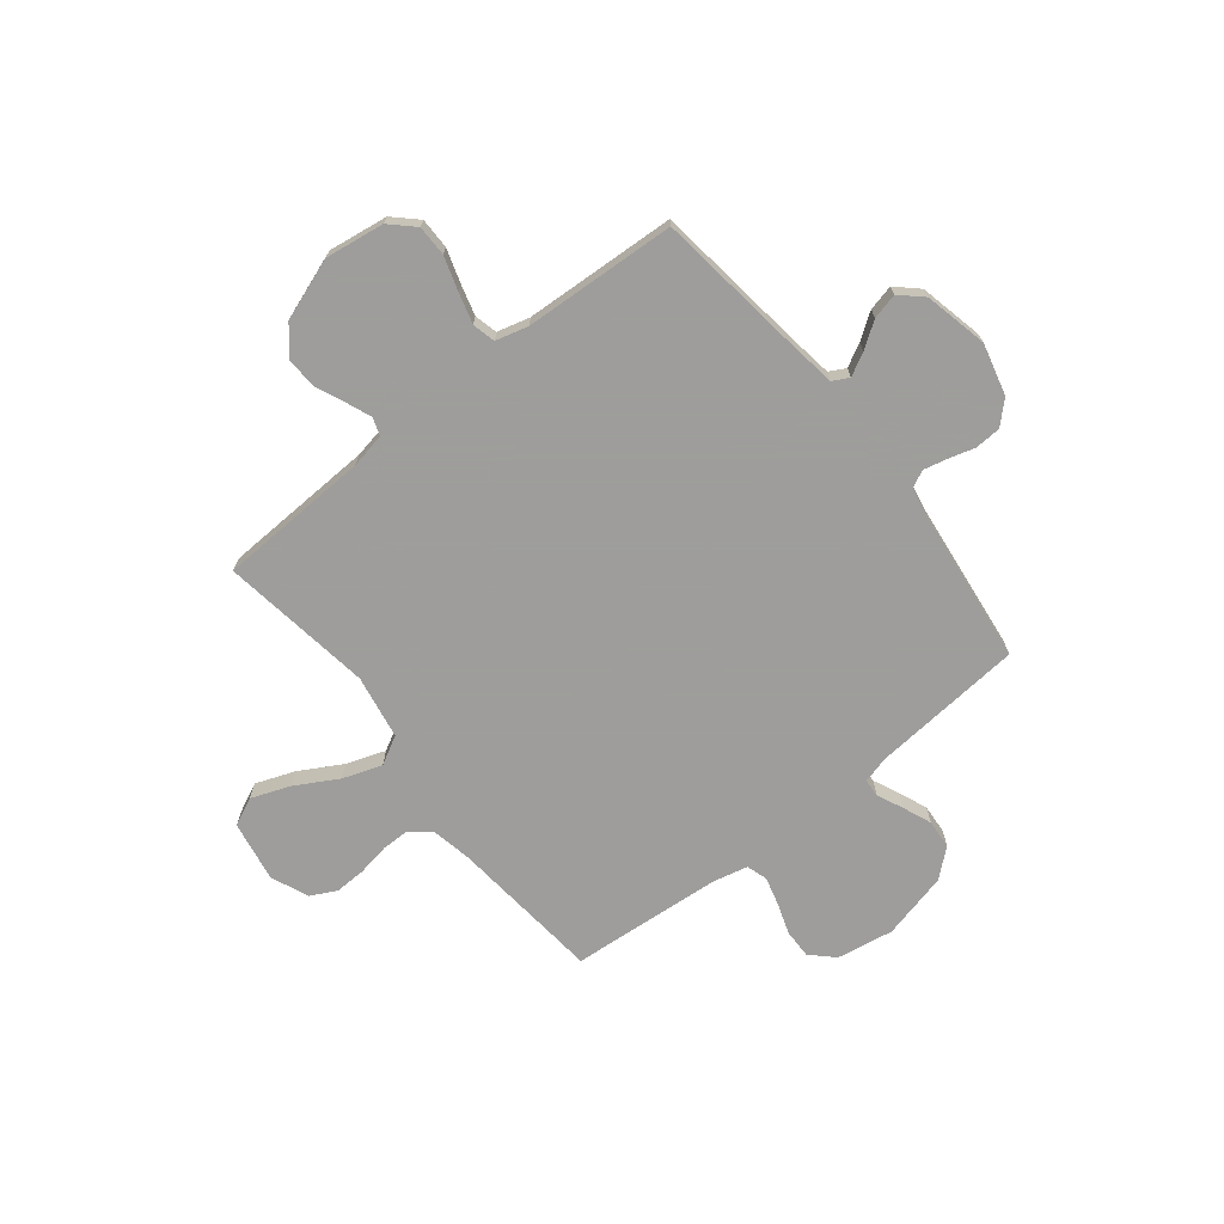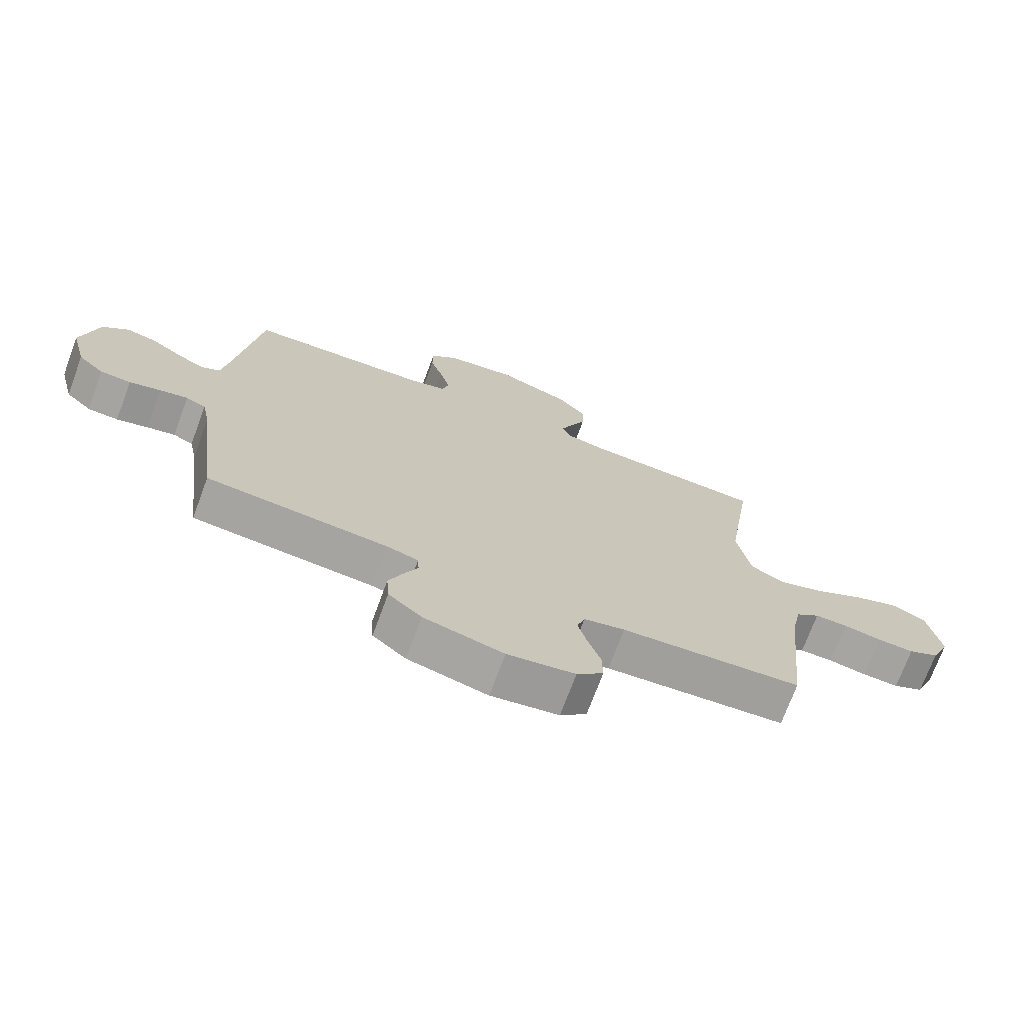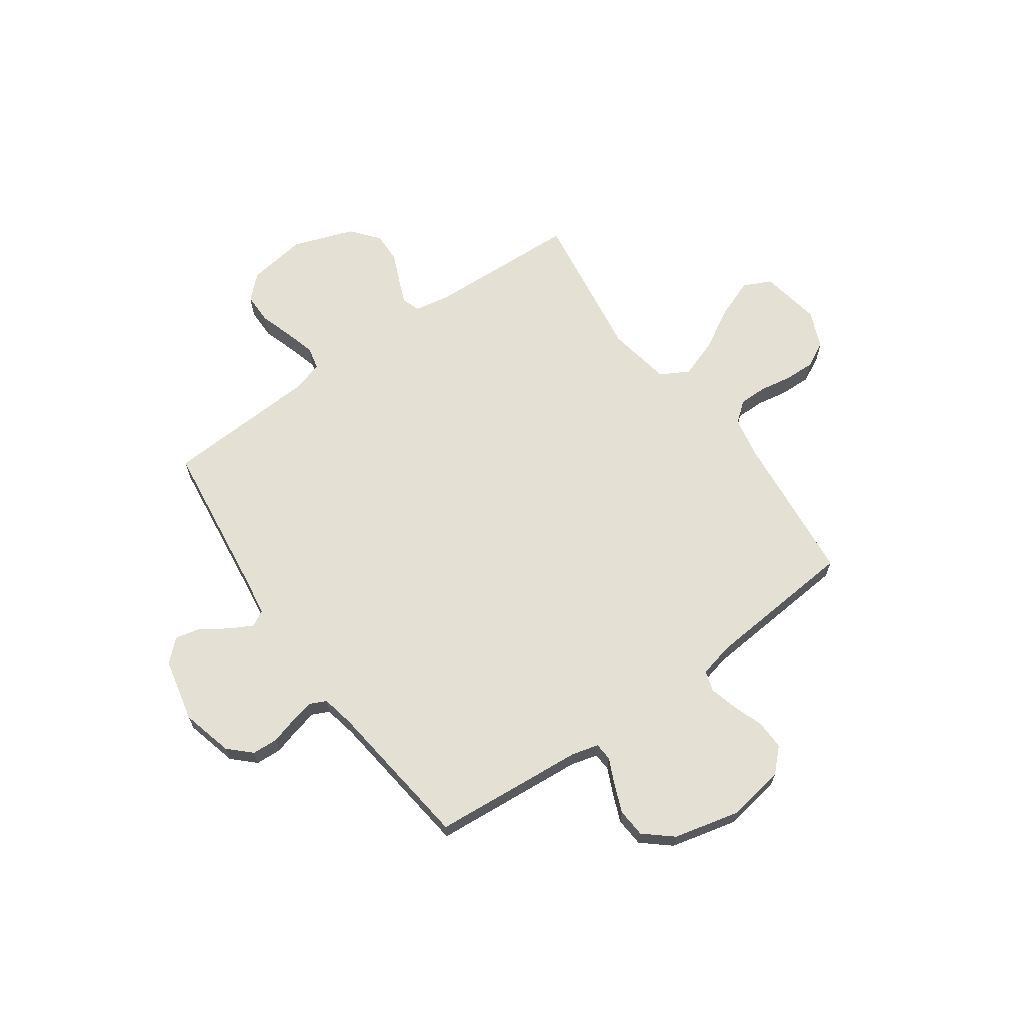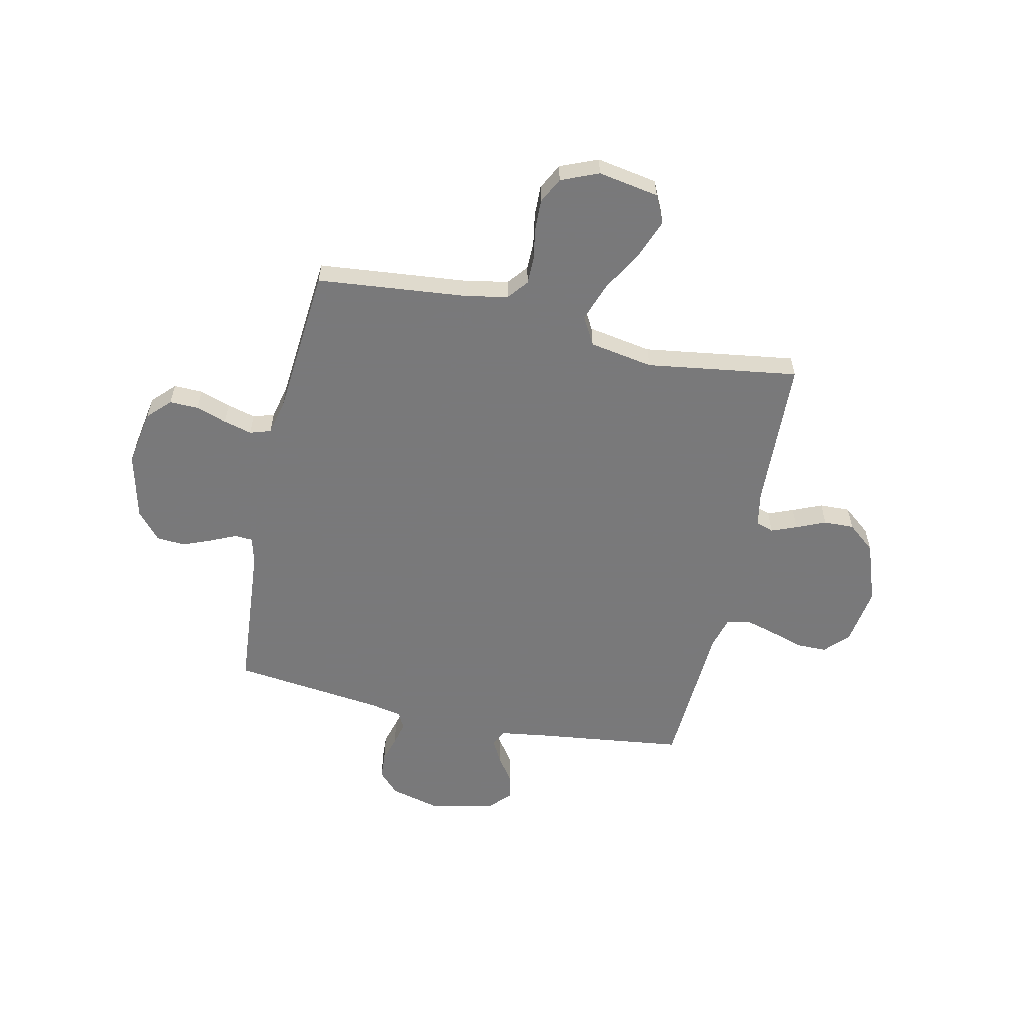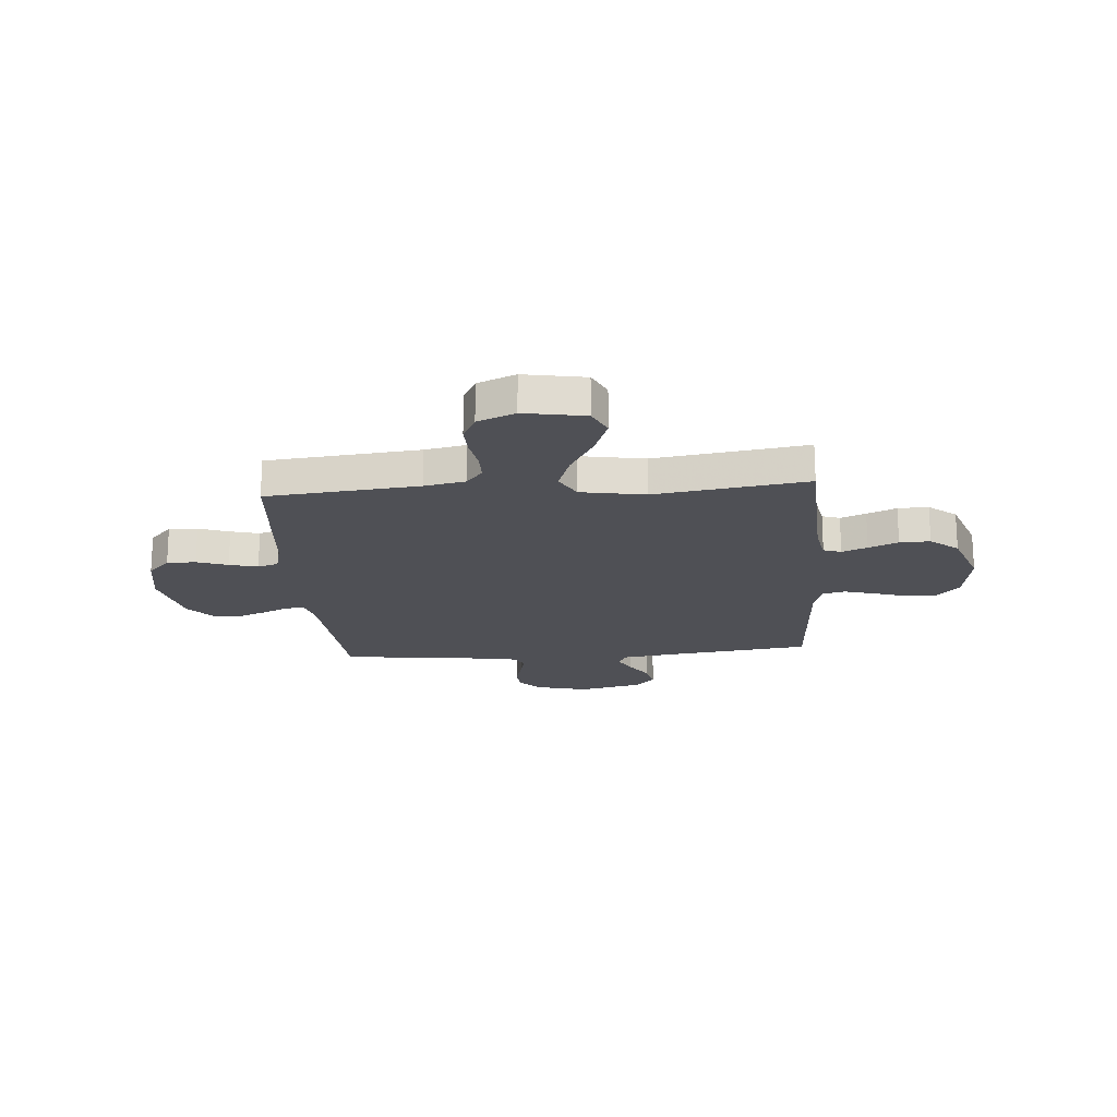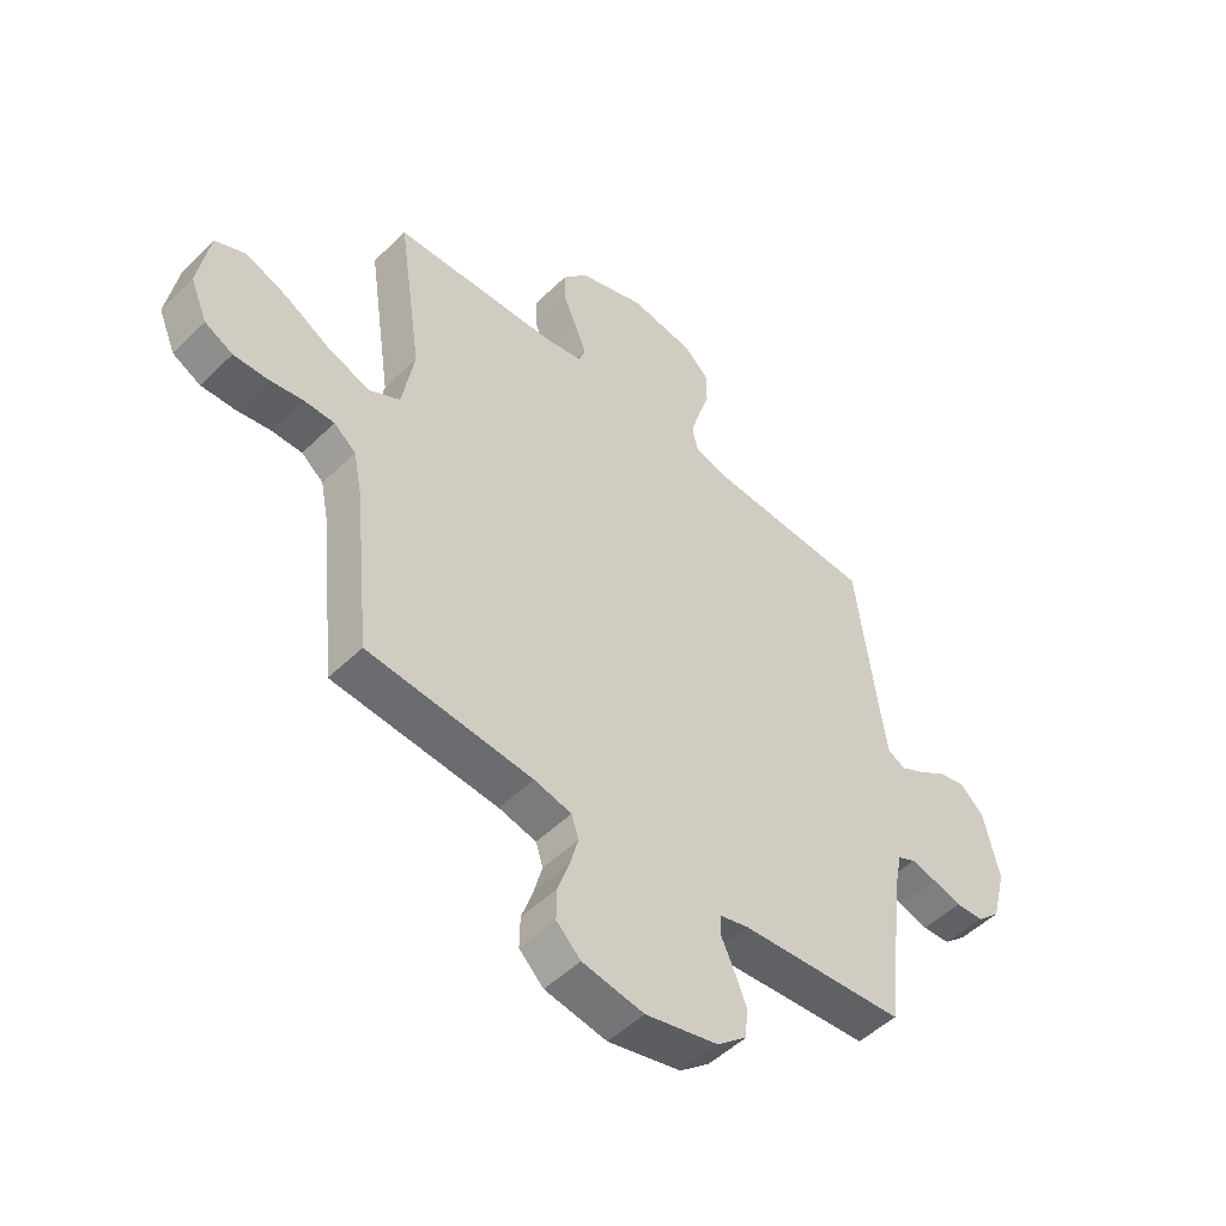
<metadata>
{"format":"obj","ext":"obj","renderer":"f3d","projection":"perspective","resolution":1024,"background":"white","views":[{"elev":-70.7,"azim":38.5,"up":"+Y"},{"elev":-72.5,"azim":159.6,"up":"+Z"},{"elev":65.9,"azim":144.6,"up":"+Y"},{"elev":-57.8,"azim":-102.4,"up":"+Y"},{"elev":-19.4,"azim":-85.6,"up":"+Y"},{"elev":-50.8,"azim":-43.5,"up":"+Z"}]}
</metadata>
<code>
v -0.5 0.07 -0.5
v -0.53 0.07 -0.2
v -0.546 0.07 -0.119
v -0.586 0.07 -0.087
v -0.641 0.07 -0.087
v -0.704 0.07 -0.098
v -0.765 0.07 -0.1
v -0.816 0.07 -0.074
v -0.847 0.07 0
v -0.826 0.07 0.12
v -0.771 0.07 0.146
v -0.694 0.07 0.117
v -0.611 0.07 0.07
v -0.534 0.07 0.043
v -0.478 0.07 0.074
v -0.456 0.07 0.2
v -0.5 0.07 0.5
v -0.2 0.07 0.513
v -0.131 0.07 0.526
v -0.119 0.07 0.561
v -0.139 0.07 0.611
v -0.164 0.07 0.669
v -0.166 0.07 0.729
v -0.121 0.07 0.784
v 0 0.07 0.827
v 0.117 0.07 0.81
v 0.163 0.07 0.766
v 0.163 0.07 0.705
v 0.142 0.07 0.639
v 0.125 0.07 0.578
v 0.136 0.07 0.533
v 0.2 0.07 0.516
v 0.5 0.07 0.5
v 0.538 0.07 0.2
v 0.551 0.07 0.111
v 0.583 0.07 0.094
v 0.628 0.07 0.118
v 0.679 0.07 0.153
v 0.73 0.07 0.165
v 0.773 0.07 0.125
v 0.801 0.07 0
v 0.775 0.07 -0.102
v 0.732 0.07 -0.143
v 0.681 0.07 -0.146
v 0.629 0.07 -0.131
v 0.582 0.07 -0.12
v 0.549 0.07 -0.136
v 0.536 0.07 -0.2
v 0.5 0.07 -0.5
v 0.2 0.07 -0.525
v 0.147 0.07 -0.539
v 0.145 0.07 -0.575
v 0.168 0.07 -0.625
v 0.191 0.07 -0.682
v 0.187 0.07 -0.739
v 0.132 0.07 -0.786
v 0 0.07 -0.818
v -0.112 0.07 -0.799
v -0.156 0.07 -0.756
v -0.155 0.07 -0.699
v -0.134 0.07 -0.638
v -0.119 0.07 -0.582
v -0.132 0.07 -0.541
v -0.2 0.07 -0.525
v -0.5 0 -0.5
v -0.53 0 -0.2
v -0.546 0 -0.119
v -0.586 0 -0.087
v -0.641 0 -0.087
v -0.704 0 -0.098
v -0.765 0 -0.1
v -0.816 0 -0.074
v -0.847 0 0
v -0.826 0 0.12
v -0.771 0 0.146
v -0.694 0 0.117
v -0.611 0 0.07
v -0.534 0 0.043
v -0.478 0 0.074
v -0.456 0 0.2
v -0.5 0 0.5
v -0.2 0 0.513
v -0.131 0 0.526
v -0.119 0 0.561
v -0.139 0 0.611
v -0.164 0 0.669
v -0.166 0 0.729
v -0.121 0 0.784
v 0 0 0.827
v 0.117 0 0.81
v 0.163 0 0.766
v 0.163 0 0.705
v 0.142 0 0.639
v 0.125 0 0.578
v 0.136 0 0.533
v 0.2 0 0.516
v 0.5 0 0.5
v 0.538 0 0.2
v 0.551 0 0.111
v 0.583 0 0.094
v 0.628 0 0.118
v 0.679 0 0.153
v 0.73 0 0.165
v 0.773 0 0.125
v 0.801 0 0
v 0.775 0 -0.102
v 0.732 0 -0.143
v 0.681 0 -0.146
v 0.629 0 -0.131
v 0.582 0 -0.12
v 0.549 0 -0.136
v 0.536 0 -0.2
v 0.5 0 -0.5
v 0.2 0 -0.525
v 0.147 0 -0.539
v 0.145 0 -0.575
v 0.168 0 -0.625
v 0.191 0 -0.682
v 0.187 0 -0.739
v 0.132 0 -0.786
v 0 0 -0.818
v -0.112 0 -0.799
v -0.156 0 -0.756
v -0.155 0 -0.699
v -0.134 0 -0.638
v -0.119 0 -0.582
v -0.132 0 -0.541
v -0.2 0 -0.525
f 59 60 61
f 58 59 61
f 57 58 61
f 56 57 61
f 55 56 61
f 54 55 61
f 53 54 61
f 52 53 61
f 51 52 61 62
f 50 51 62 63
f 50 63 64
f 49 50 64
f 48 49 64
f 43 44 45
f 42 43 45
f 41 42 45
f 40 41 45
f 39 40 45
f 38 39 45
f 37 38 45
f 36 37 45 46
f 35 36 46 47
f 32 33 34
f 64 1 2
f 48 64 2
f 47 48 2
f 35 47 2
f 34 35 2
f 32 34 2
f 31 32 2
f 27 28 29
f 26 27 29
f 25 26 29
f 24 25 29
f 23 24 29
f 22 23 29
f 21 22 29
f 16 17 18
f 15 16 18 19
f 11 12 13
f 10 11 13
f 9 10 13
f 8 9 13
f 7 8 13
f 6 7 13
f 5 6 13
f 4 5 13 14
f 3 4 14 15
f 3 15 19
f 2 3 19
f 31 2 19
f 30 31 19
f 29 30 19 20
f 20 21 29
f 125 124 123
f 125 123 122
f 125 122 121
f 125 121 120
f 125 120 119
f 125 119 118
f 125 118 117
f 125 117 116
f 126 125 116 115
f 127 126 115 114
f 128 127 114
f 128 114 113
f 128 113 112
f 109 108 107
f 109 107 106
f 109 106 105
f 109 105 104
f 109 104 103
f 109 103 102
f 109 102 101
f 110 109 101 100
f 111 110 100 99
f 98 97 96
f 66 65 128
f 66 128 112
f 66 112 111
f 66 111 99
f 66 99 98
f 66 98 96
f 66 96 95
f 93 92 91
f 93 91 90
f 93 90 89
f 93 89 88
f 93 88 87
f 93 87 86
f 93 86 85
f 82 81 80
f 83 82 80 79
f 77 76 75
f 77 75 74
f 77 74 73
f 77 73 72
f 77 72 71
f 77 71 70
f 77 70 69
f 78 77 69 68
f 79 78 68 67
f 83 79 67
f 83 67 66
f 83 66 95
f 83 95 94
f 84 83 94 93
f 93 85 84
f 1 65 66 2
f 2 66 67 3
f 3 67 68 4
f 4 68 69 5
f 5 69 70 6
f 6 70 71 7
f 7 71 72 8
f 8 72 73 9
f 9 73 74 10
f 10 74 75 11
f 11 75 76 12
f 12 76 77 13
f 13 77 78 14
f 14 78 79 15
f 15 79 80 16
f 16 80 81 17
f 17 81 82 18
f 18 82 83 19
f 19 83 84 20
f 20 84 85 21
f 21 85 86 22
f 22 86 87 23
f 23 87 88 24
f 24 88 89 25
f 25 89 90 26
f 26 90 91 27
f 27 91 92 28
f 28 92 93 29
f 29 93 94 30
f 30 94 95 31
f 31 95 96 32
f 32 96 97 33
f 33 97 98 34
f 34 98 99 35
f 35 99 100 36
f 36 100 101 37
f 37 101 102 38
f 38 102 103 39
f 39 103 104 40
f 40 104 105 41
f 41 105 106 42
f 42 106 107 43
f 43 107 108 44
f 44 108 109 45
f 45 109 110 46
f 46 110 111 47
f 47 111 112 48
f 48 112 113 49
f 49 113 114 50
f 50 114 115 51
f 51 115 116 52
f 52 116 117 53
f 53 117 118 54
f 54 118 119 55
f 55 119 120 56
f 56 120 121 57
f 57 121 122 58
f 58 122 123 59
f 59 123 124 60
f 60 124 125 61
f 61 125 126 62
f 62 126 127 63
f 63 127 128 64
f 64 128 65 1

</code>
